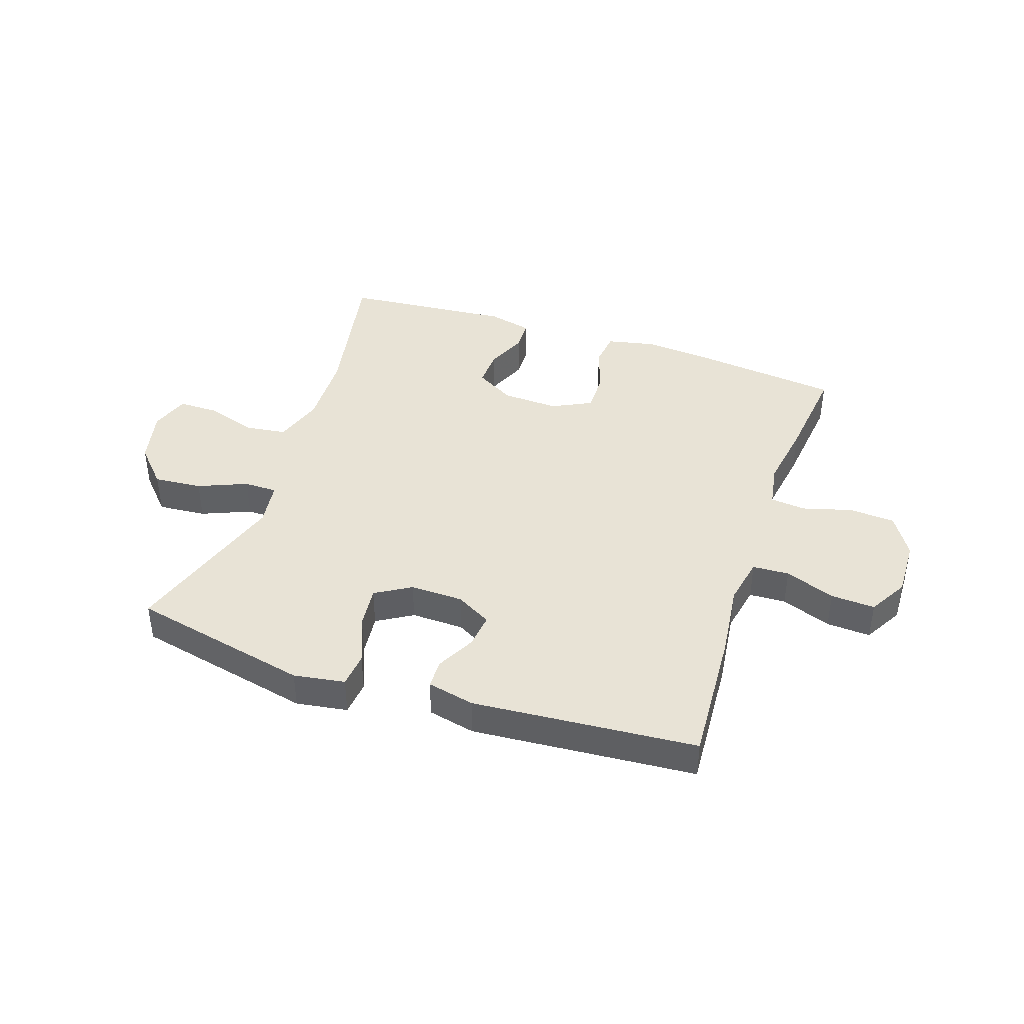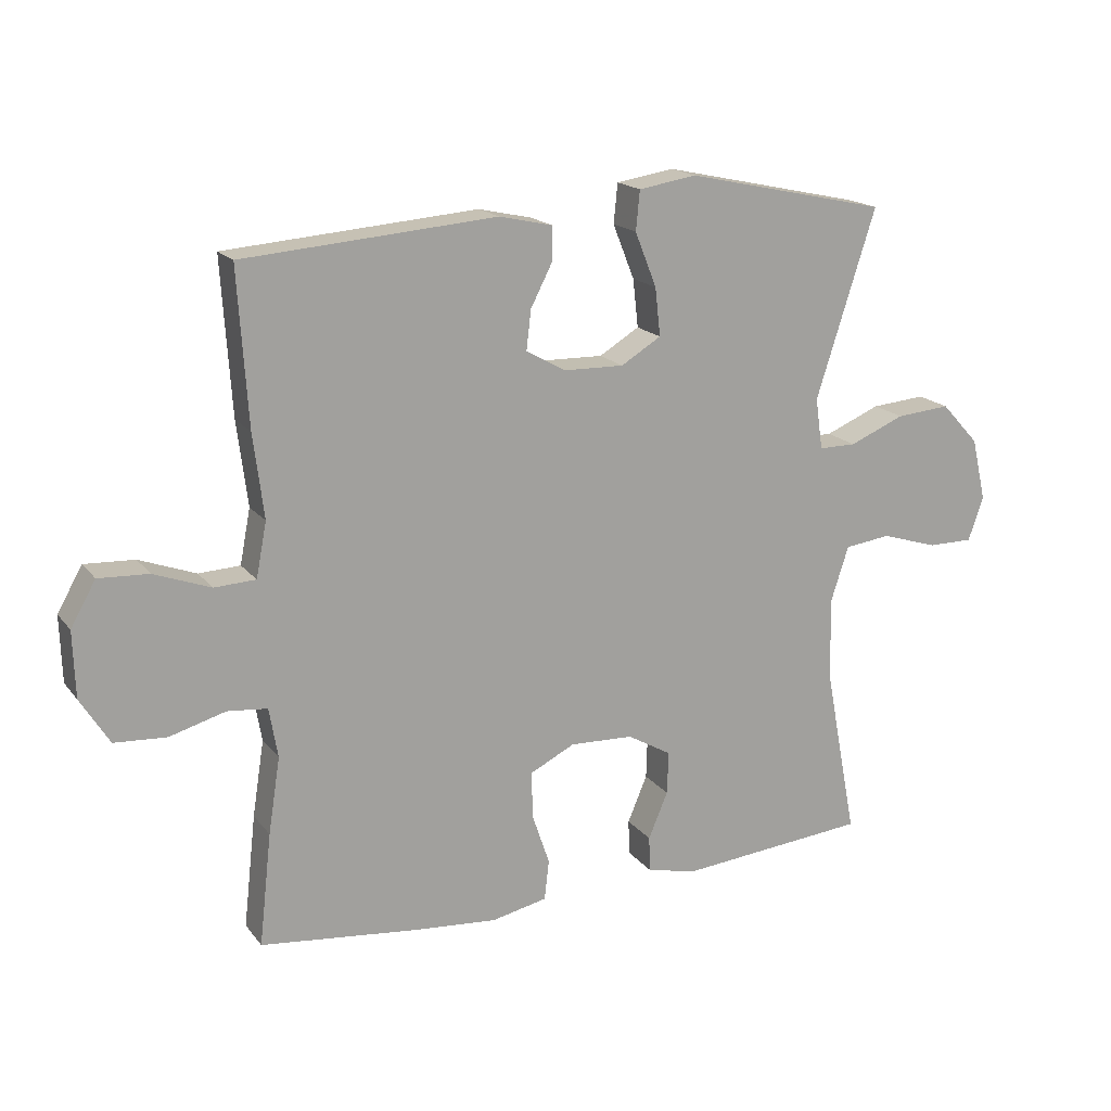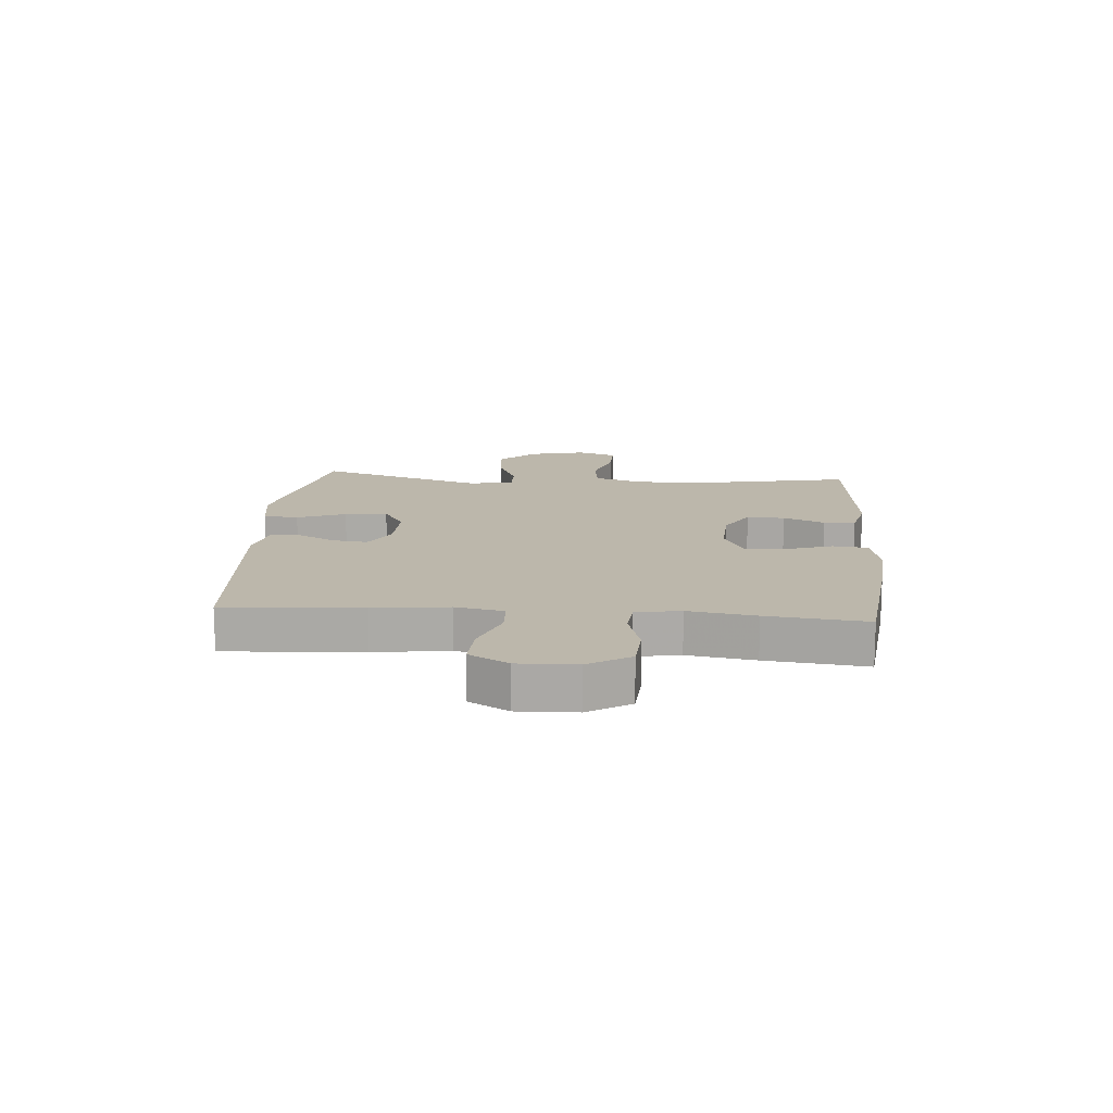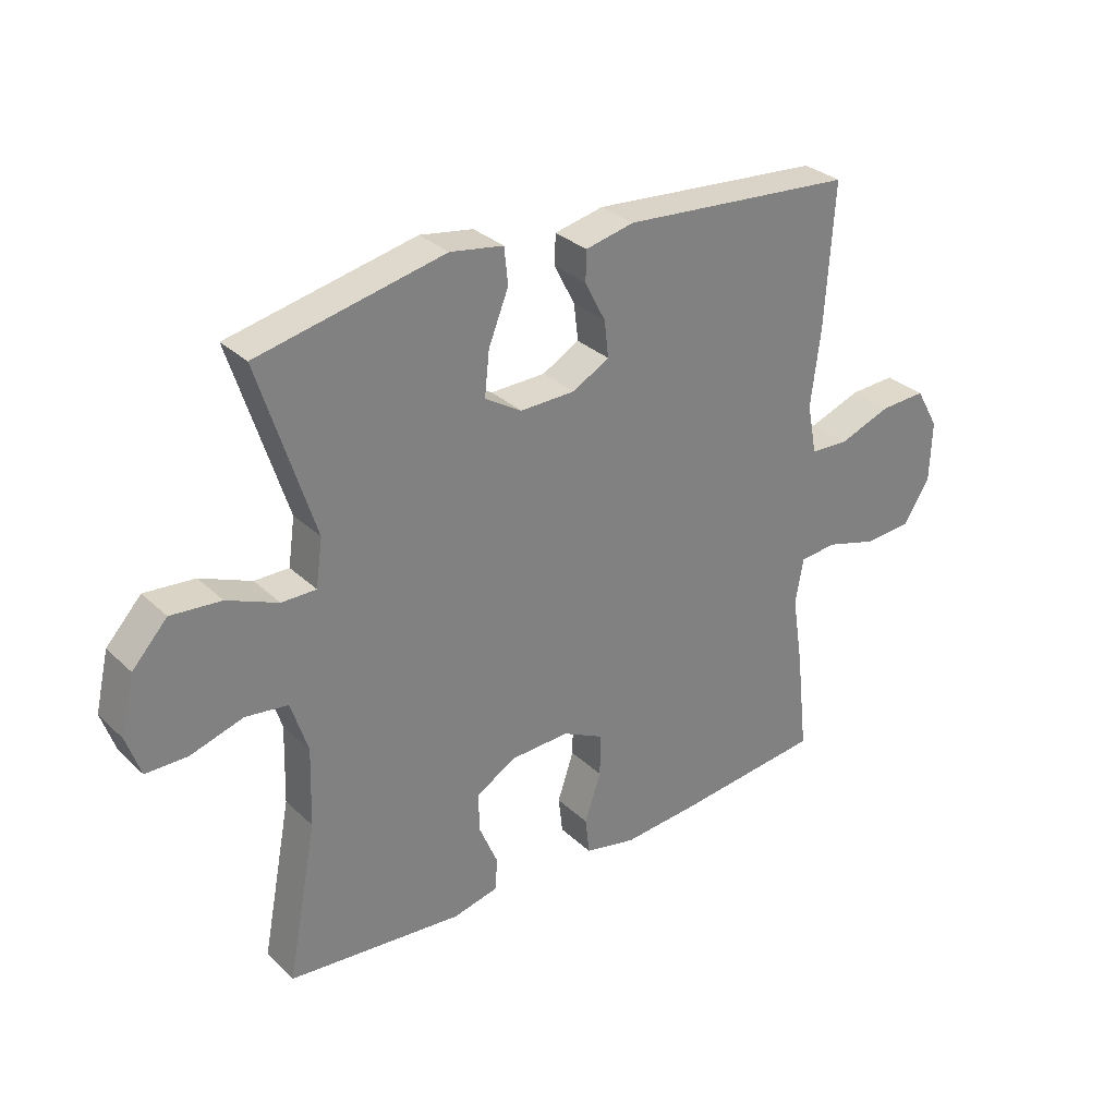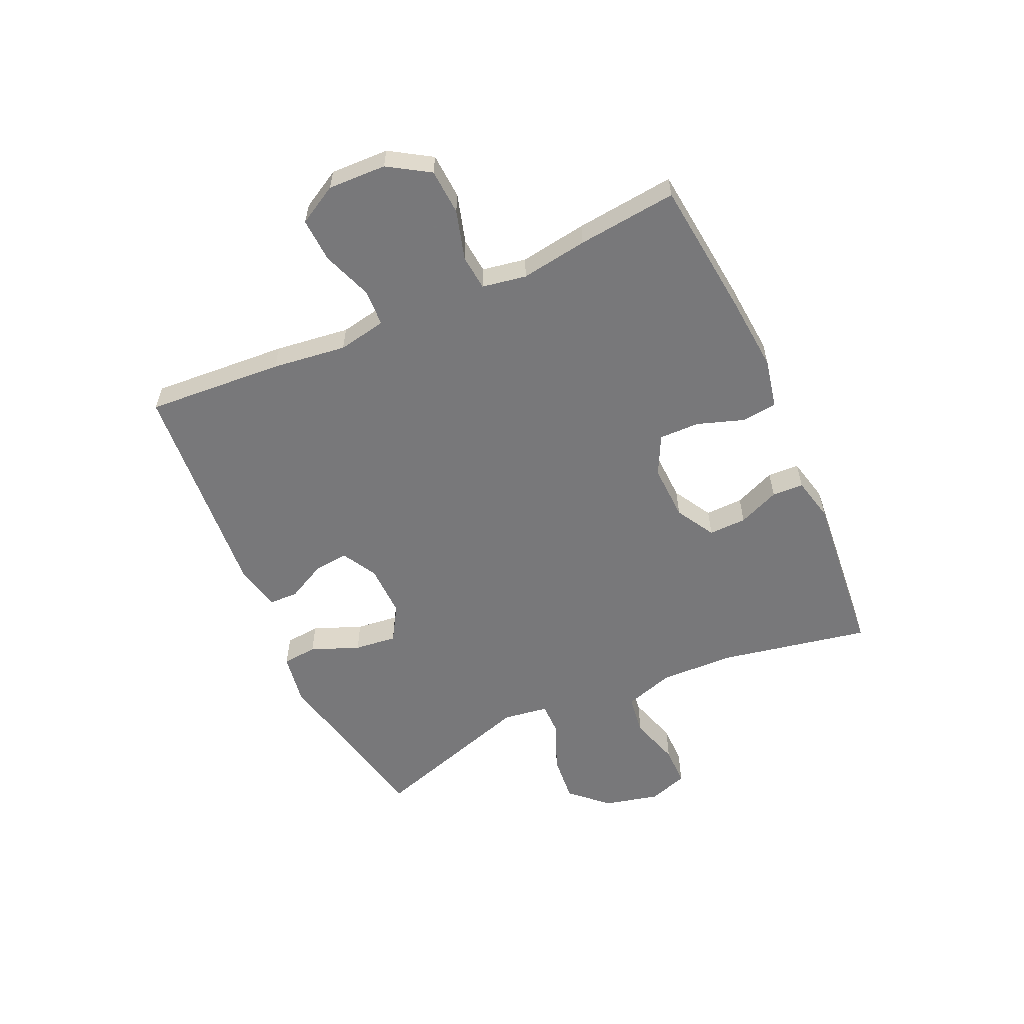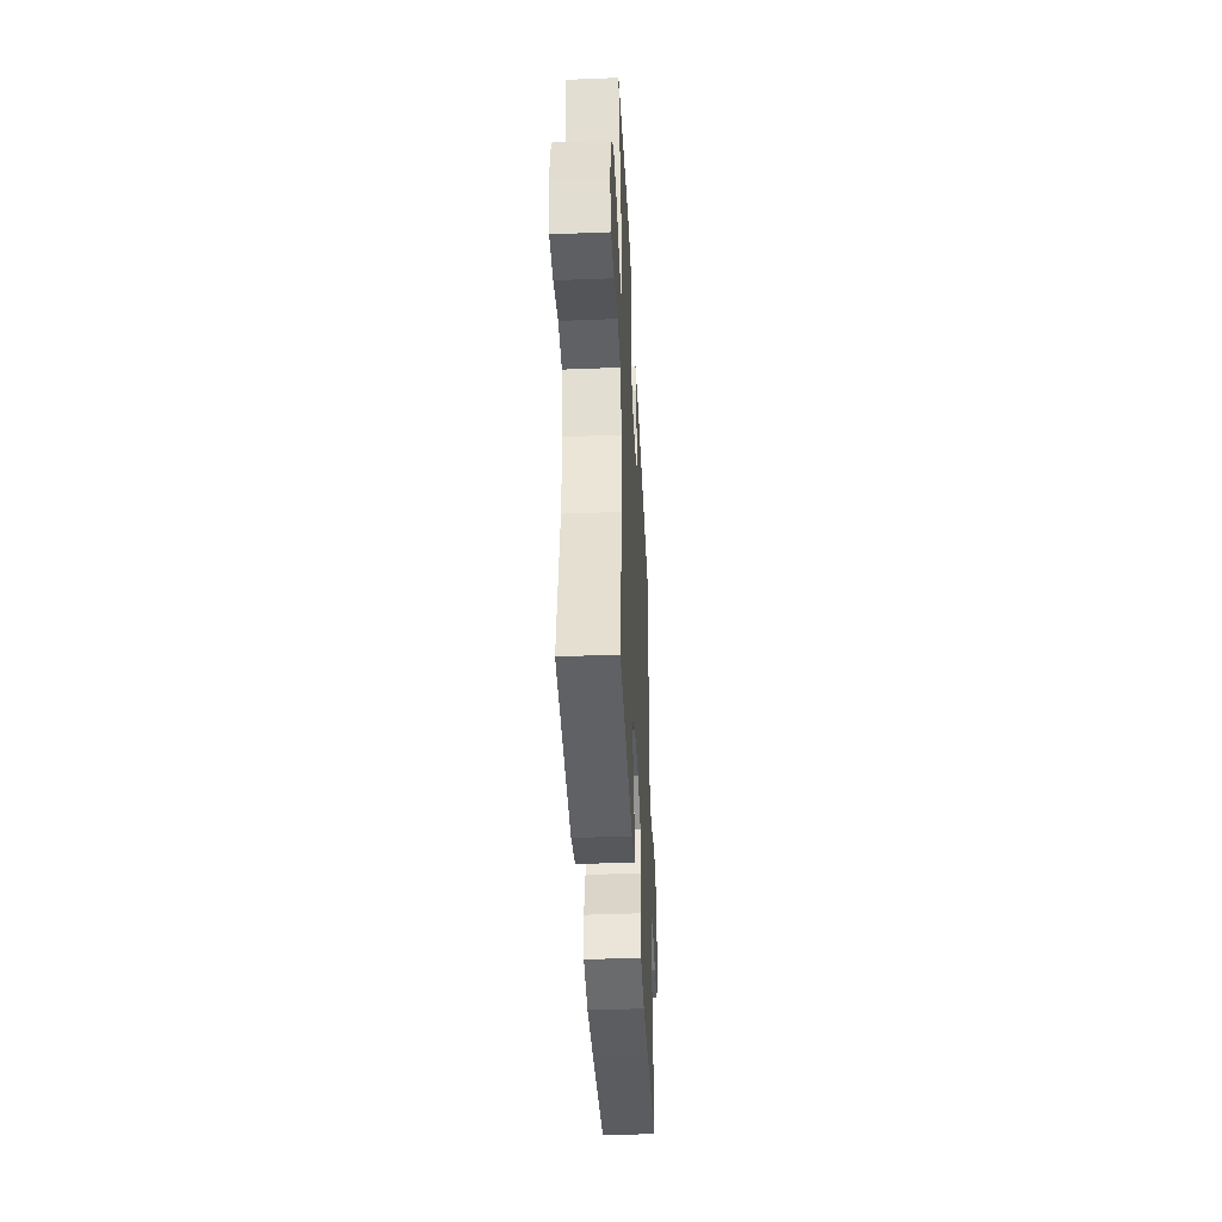
<metadata>
{"format":"obj","ext":"obj","renderer":"f3d","projection":"perspective","resolution":1024,"background":"white","views":[{"elev":41.5,"azim":18.7,"up":"+Y"},{"elev":17.5,"azim":154.5,"up":"+Z"},{"elev":14.4,"azim":94.5,"up":"+Y"},{"elev":30.7,"azim":-37.1,"up":"+Z"},{"elev":-57.6,"azim":114.2,"up":"+Y"},{"elev":-41.4,"azim":-87.2,"up":"+Z"}]}
</metadata>
<code>
v 0.5 0.07 -0.5
v 0.26 0.07 -0.527
v 0.132 0.07 -0.538
v 0.047 0.07 -0.52
v 0.04 0.07 -0.459
v 0.067 0.07 -0.379
v 0.068 0.07 -0.309
v 0 0.07 -0.275
v -0.097 0.07 -0.279
v -0.164 0.07 -0.318
v -0.162 0.07 -0.383
v -0.132 0.07 -0.454
v -0.134 0.07 -0.508
v -0.21 0.07 -0.526
v -0.5 0.07 -0.5
v -0.451 0.07 -0.243
v -0.447 0.07 -0.114
v -0.475 0.07 -0.028
v -0.545 0.07 -0.019
v -0.632 0.07 -0.046
v -0.701 0.07 -0.046
v -0.724 0.07 0.021
v -0.702 0.07 0.116
v -0.644 0.07 0.179
v -0.561 0.07 0.172
v -0.477 0.07 0.137
v -0.42 0.07 0.137
v -0.409 0.07 0.215
v -0.5 0.07 0.5
v -0.192 0.07 0.567
v -0.104 0.07 0.553
v -0.098 0.07 0.493
v -0.131 0.07 0.41
v -0.139 0.07 0.337
v -0.078 0.07 0.3
v 0.013 0.07 0.302
v 0.074 0.07 0.336
v 0.067 0.07 0.396
v 0.033 0.07 0.462
v 0.034 0.07 0.512
v 0.115 0.07 0.53
v 0.5 0.07 0.5
v 0.485 0.07 0.265
v 0.469 0.07 0.137
v 0.485 0.07 0.054
v 0.548 0.07 0.051
v 0.634 0.07 0.083
v 0.71 0.07 0.087
v 0.748 0.07 0.02
v 0.745 0.07 -0.08
v 0.701 0.07 -0.151
v 0.622 0.07 -0.156
v 0.537 0.07 -0.132
v 0.476 0.07 -0.138
v 0.463 0.07 -0.214
v 0.481 0.07 -0.329
v 0.5 0 -0.5
v 0.26 0 -0.527
v 0.132 0 -0.538
v 0.047 0 -0.52
v 0.04 0 -0.459
v 0.067 0 -0.379
v 0.068 0 -0.309
v 0 0 -0.275
v -0.097 0 -0.279
v -0.164 0 -0.318
v -0.162 0 -0.383
v -0.132 0 -0.454
v -0.134 0 -0.508
v -0.21 0 -0.526
v -0.5 0 -0.5
v -0.451 0 -0.243
v -0.447 0 -0.114
v -0.475 0 -0.028
v -0.545 0 -0.019
v -0.632 0 -0.046
v -0.701 0 -0.046
v -0.724 0 0.021
v -0.702 0 0.116
v -0.644 0 0.179
v -0.561 0 0.172
v -0.477 0 0.137
v -0.42 0 0.137
v -0.409 0 0.215
v -0.5 0 0.5
v -0.192 0 0.567
v -0.104 0 0.553
v -0.098 0 0.493
v -0.131 0 0.41
v -0.139 0 0.337
v -0.078 0 0.3
v 0.013 0 0.302
v 0.074 0 0.336
v 0.067 0 0.396
v 0.033 0 0.462
v 0.034 0 0.512
v 0.115 0 0.53
v 0.5 0 0.5
v 0.485 0 0.265
v 0.469 0 0.137
v 0.485 0 0.054
v 0.548 0 0.051
v 0.634 0 0.083
v 0.71 0 0.087
v 0.748 0 0.02
v 0.745 0 -0.08
v 0.701 0 -0.151
v 0.622 0 -0.156
v 0.537 0 -0.132
v 0.476 0 -0.138
v 0.463 0 -0.214
v 0.481 0 -0.329
f 55 56 1 2
f 54 55 2 3
f 50 51 52 53
f 50 53 54
f 49 50 54
f 46 47 48 49
f 45 46 49 54
f 44 45 54 3
f 38 39 40 41
f 37 38 41 42
f 36 37 42 43
f 30 31 32 33
f 28 29 30 33
f 27 28 33 34
f 23 24 25 26
f 23 26 27
f 22 23 27
f 19 20 21 22
f 18 19 22 27
f 17 18 27 34
f 13 14 15 16
f 11 12 13 16
f 10 11 16 17
f 9 10 17 34
f 3 4 5 6
f 3 6 7
f 44 3 7
f 35 36 43 44
f 35 44 7 8
f 8 9 34 35
f 58 57 112 111
f 59 58 111 110
f 109 108 107 106
f 110 109 106
f 110 106 105
f 105 104 103 102
f 110 105 102 101
f 59 110 101 100
f 97 96 95 94
f 98 97 94 93
f 99 98 93 92
f 89 88 87 86
f 89 86 85 84
f 90 89 84 83
f 82 81 80 79
f 83 82 79
f 83 79 78
f 78 77 76 75
f 83 78 75 74
f 90 83 74 73
f 72 71 70 69
f 72 69 68 67
f 73 72 67 66
f 90 73 66 65
f 62 61 60 59
f 63 62 59
f 63 59 100
f 100 99 92 91
f 64 63 100 91
f 91 90 65 64
f 1 57 58 2
f 2 58 59 3
f 3 59 60 4
f 4 60 61 5
f 5 61 62 6
f 6 62 63 7
f 7 63 64 8
f 8 64 65 9
f 9 65 66 10
f 10 66 67 11
f 11 67 68 12
f 12 68 69 13
f 13 69 70 14
f 14 70 71 15
f 15 71 72 16
f 16 72 73 17
f 17 73 74 18
f 18 74 75 19
f 19 75 76 20
f 20 76 77 21
f 21 77 78 22
f 22 78 79 23
f 23 79 80 24
f 24 80 81 25
f 25 81 82 26
f 26 82 83 27
f 27 83 84 28
f 28 84 85 29
f 29 85 86 30
f 30 86 87 31
f 31 87 88 32
f 32 88 89 33
f 33 89 90 34
f 34 90 91 35
f 35 91 92 36
f 36 92 93 37
f 37 93 94 38
f 38 94 95 39
f 39 95 96 40
f 40 96 97 41
f 41 97 98 42
f 42 98 99 43
f 43 99 100 44
f 44 100 101 45
f 45 101 102 46
f 46 102 103 47
f 47 103 104 48
f 48 104 105 49
f 49 105 106 50
f 50 106 107 51
f 51 107 108 52
f 52 108 109 53
f 53 109 110 54
f 54 110 111 55
f 55 111 112 56
f 56 112 57 1

</code>
